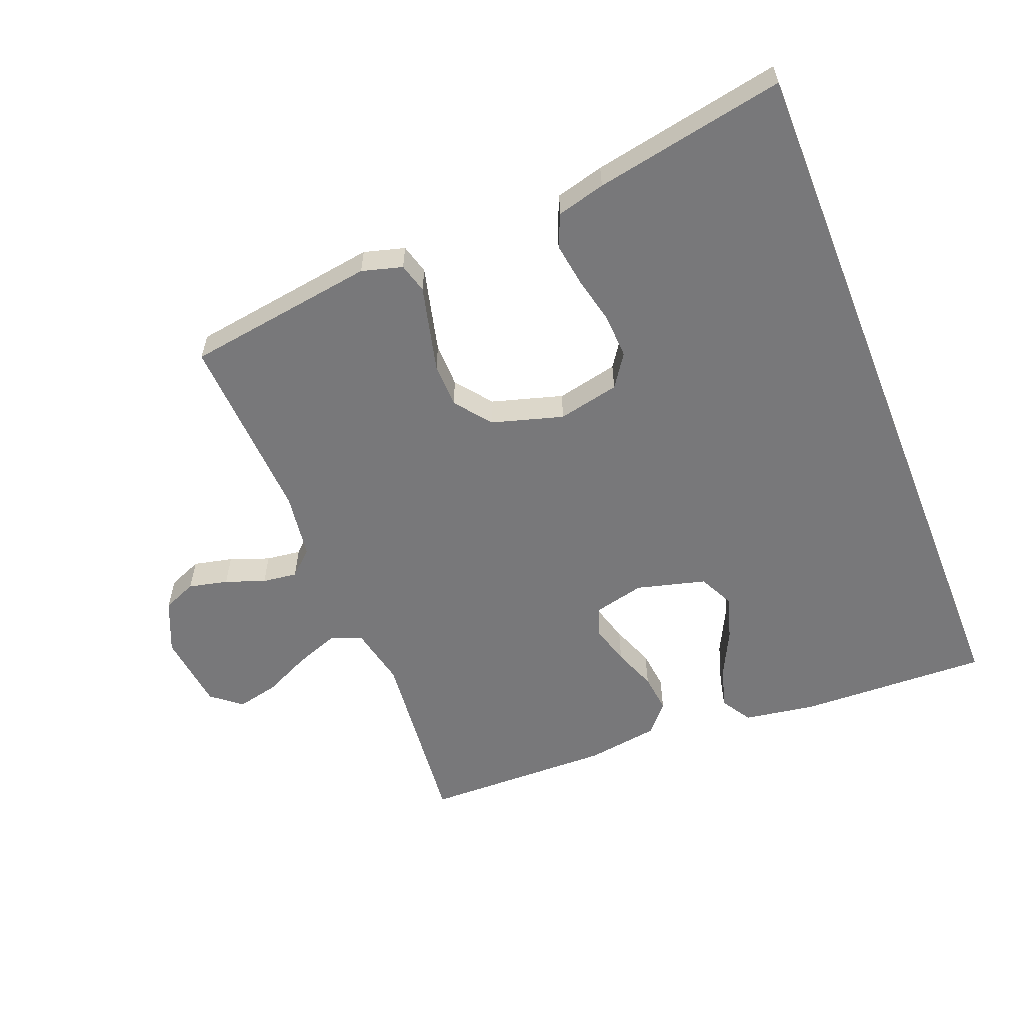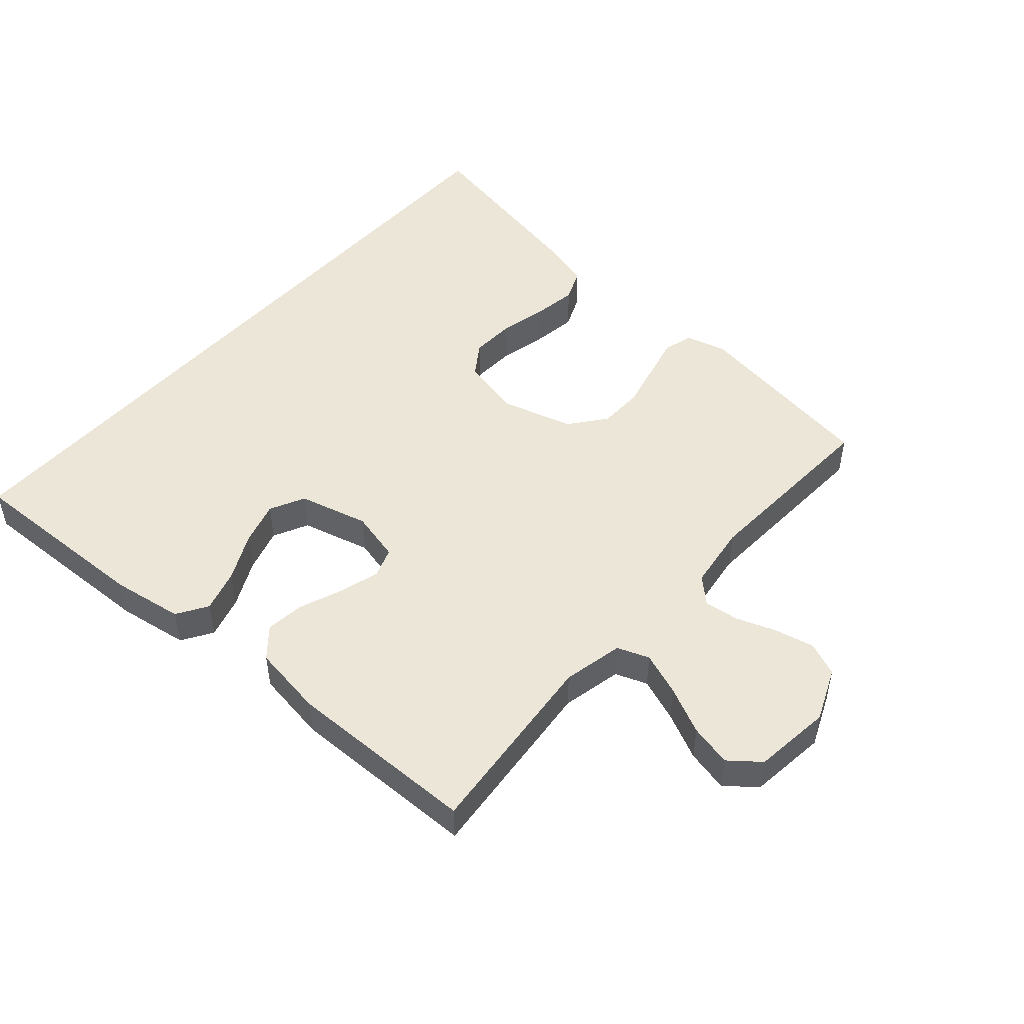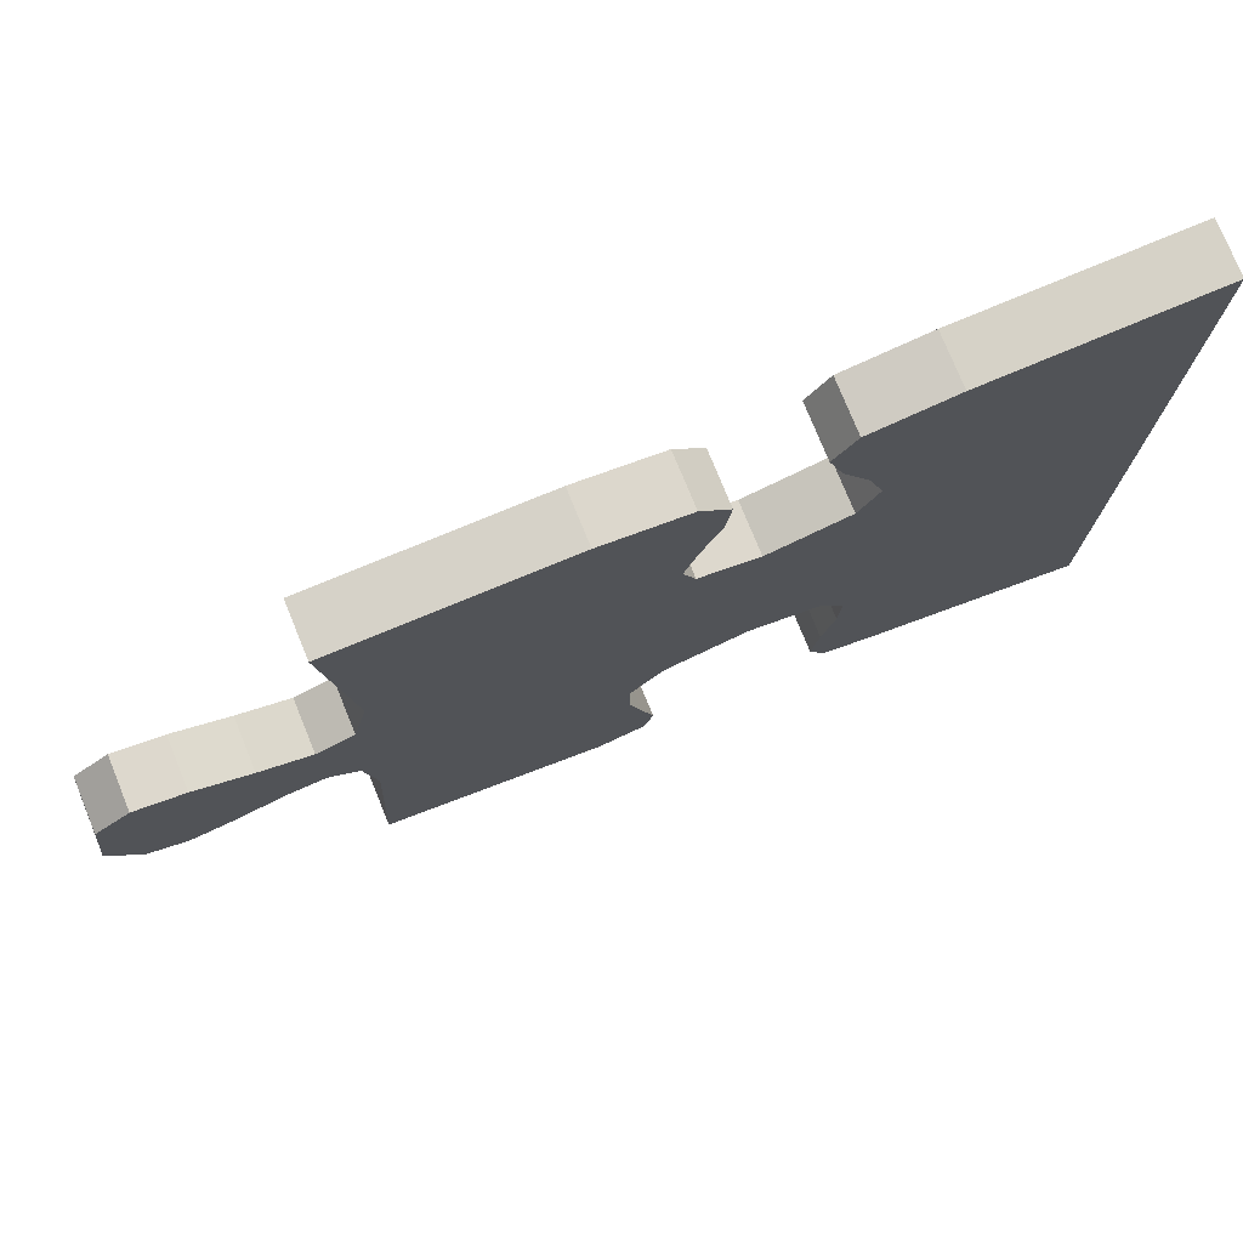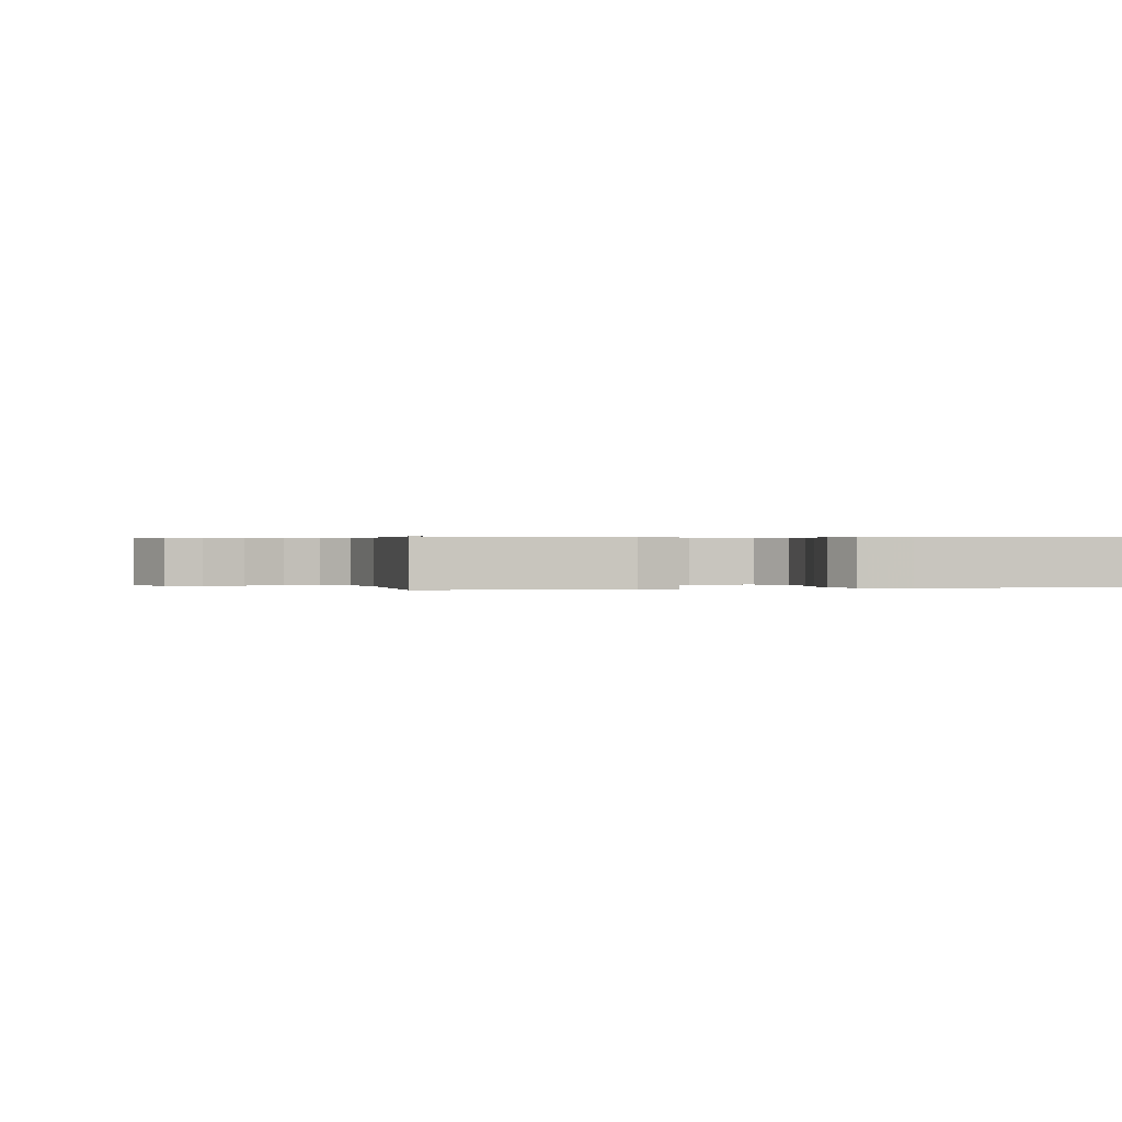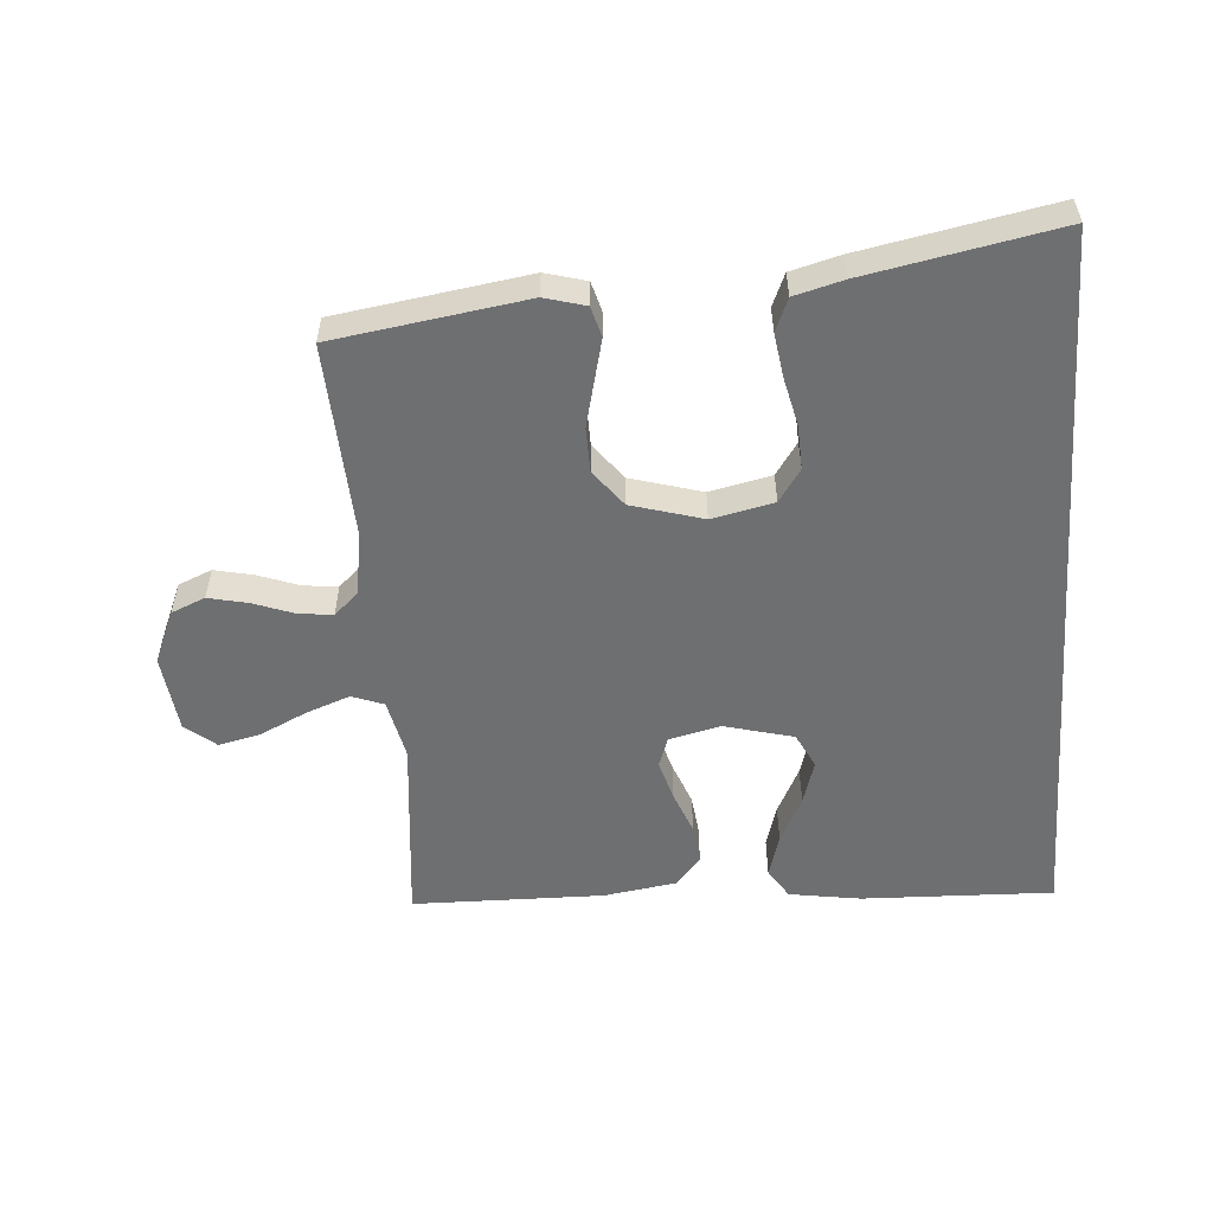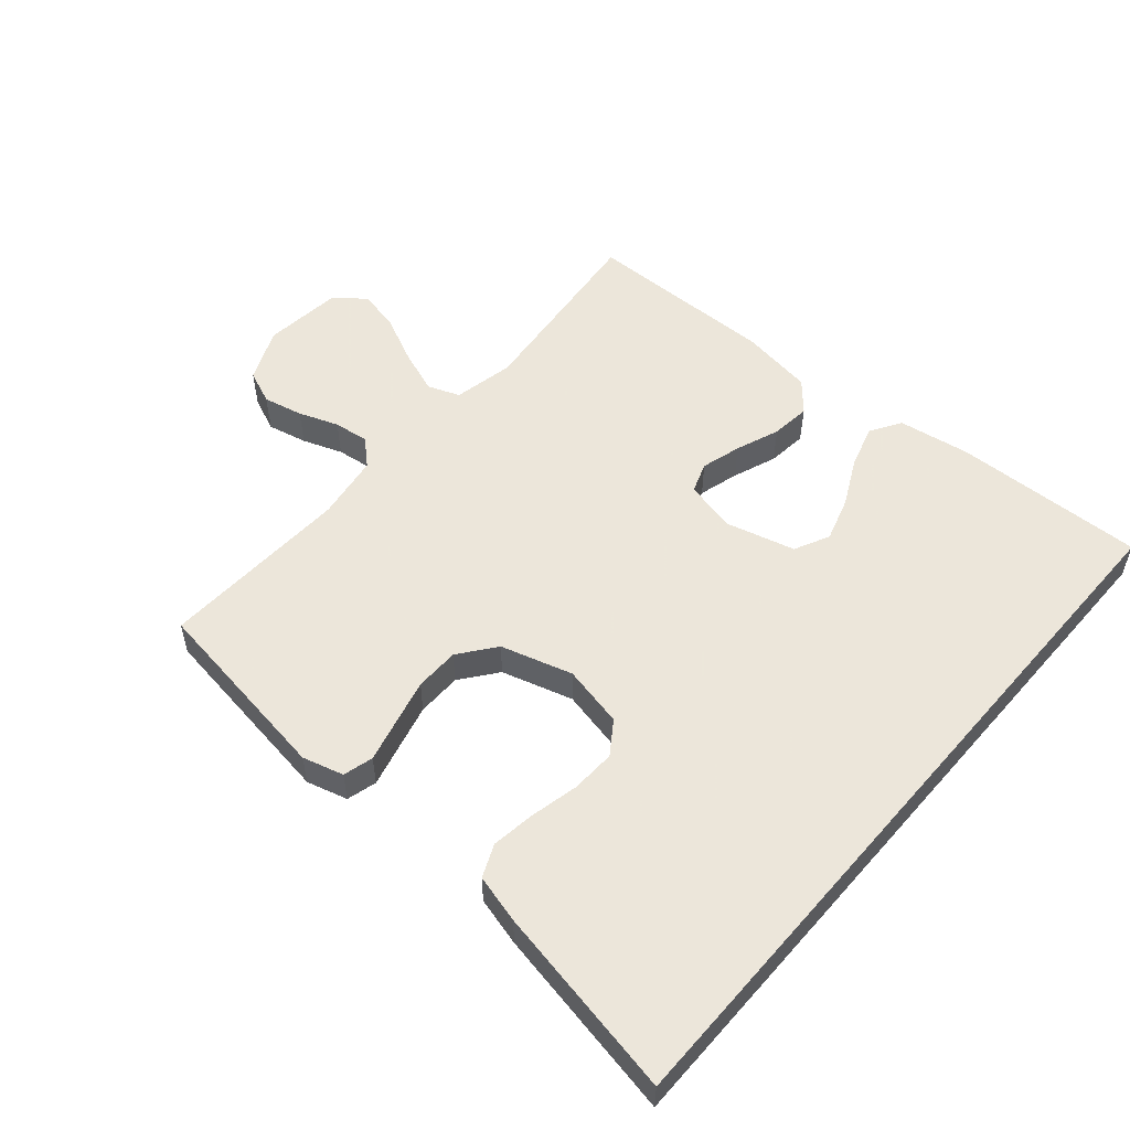
<metadata>
{"format":"obj","ext":"obj","renderer":"f3d","projection":"perspective","resolution":1024,"background":"white","views":[{"elev":-57.5,"azim":-158.3,"up":"+Y"},{"elev":49.1,"azim":41.6,"up":"+Y"},{"elev":76.8,"azim":157.8,"up":"+Z"},{"elev":0.3,"azim":163.8,"up":"+Y"},{"elev":-54.6,"azim":-175.5,"up":"+Y"},{"elev":54.2,"azim":-139.2,"up":"+Y"}]}
</metadata>
<code>
v -0.5 0.07 -0.596
v -0.5 0.07 0.555
v -0.2 0.07 0.544
v -0.088 0.07 0.526
v -0.058 0.07 0.478
v -0.078 0.07 0.411
v -0.115 0.07 0.337
v -0.136 0.07 0.268
v -0.109 0.07 0.213
v 0 0.07 0.184
v 0.08 0.07 0.203
v 0.097 0.07 0.25
v 0.079 0.07 0.313
v 0.053 0.07 0.381
v 0.046 0.07 0.443
v 0.086 0.07 0.489
v 0.2 0.07 0.506
v 0.5 0.07 0.5
v 0.469 0.07 0.2
v 0.489 0.07 0.105
v 0.539 0.07 0.086
v 0.607 0.07 0.111
v 0.681 0.07 0.146
v 0.747 0.07 0.161
v 0.794 0.07 0.123
v 0.808 0.07 0
v 0.772 0.07 -0.083
v 0.719 0.07 -0.105
v 0.657 0.07 -0.091
v 0.595 0.07 -0.068
v 0.54 0.07 -0.061
v 0.501 0.07 -0.097
v 0.486 0.07 -0.2
v 0.5 0.07 -0.5
v 0.2 0.07 -0.544
v 0.136 0.07 -0.526
v 0.123 0.07 -0.479
v 0.139 0.07 -0.415
v 0.157 0.07 -0.342
v 0.156 0.07 -0.272
v 0.112 0.07 -0.215
v 0 0.07 -0.182
v -0.097 0.07 -0.203
v -0.132 0.07 -0.254
v -0.129 0.07 -0.324
v -0.112 0.07 -0.399
v -0.102 0.07 -0.468
v -0.124 0.07 -0.519
v -0.2 0.07 -0.539
v -0.5 0 -0.596
v -0.5 0 0.555
v -0.2 0 0.544
v -0.088 0 0.526
v -0.058 0 0.478
v -0.078 0 0.411
v -0.115 0 0.337
v -0.136 0 0.268
v -0.109 0 0.213
v 0 0 0.184
v 0.08 0 0.203
v 0.097 0 0.25
v 0.079 0 0.313
v 0.053 0 0.381
v 0.046 0 0.443
v 0.086 0 0.489
v 0.2 0 0.506
v 0.5 0 0.5
v 0.469 0 0.2
v 0.489 0 0.105
v 0.539 0 0.086
v 0.607 0 0.111
v 0.681 0 0.146
v 0.747 0 0.161
v 0.794 0 0.123
v 0.808 0 0
v 0.772 0 -0.083
v 0.719 0 -0.105
v 0.657 0 -0.091
v 0.595 0 -0.068
v 0.54 0 -0.061
v 0.501 0 -0.097
v 0.486 0 -0.2
v 0.5 0 -0.5
v 0.2 0 -0.544
v 0.136 0 -0.526
v 0.123 0 -0.479
v 0.139 0 -0.415
v 0.157 0 -0.342
v 0.156 0 -0.272
v 0.112 0 -0.215
v 0 0 -0.182
v -0.097 0 -0.203
v -0.132 0 -0.254
v -0.129 0 -0.324
v -0.112 0 -0.399
v -0.102 0 -0.468
v -0.124 0 -0.519
v -0.2 0 -0.539
f 49 1 2
f 48 49 2
f 47 48 2
f 46 47 2
f 45 46 2
f 44 45 2 3
f 43 44 3
f 36 37 38
f 35 36 38
f 34 35 38
f 33 34 38
f 32 33 38 39
f 31 32 39 40
f 28 29 30
f 27 28 30
f 26 27 30
f 25 26 30
f 24 25 30
f 23 24 30
f 22 23 30
f 21 22 30 31
f 31 40 41
f 21 31 41
f 20 21 41
f 17 18 19
f 16 17 19
f 15 16 19
f 14 15 19
f 13 14 19
f 12 13 19 20
f 5 6 7
f 4 5 7
f 3 4 7
f 3 7 8
f 43 3 8
f 42 43 8 9
f 20 41 42
f 12 20 42
f 11 12 42
f 10 11 42
f 9 10 42
f 51 50 98
f 51 98 97
f 51 97 96
f 51 96 95
f 51 95 94
f 52 51 94 93
f 52 93 92
f 87 86 85
f 87 85 84
f 87 84 83
f 87 83 82
f 88 87 82 81
f 89 88 81 80
f 79 78 77
f 79 77 76
f 79 76 75
f 79 75 74
f 79 74 73
f 79 73 72
f 79 72 71
f 80 79 71 70
f 90 89 80
f 90 80 70
f 90 70 69
f 68 67 66
f 68 66 65
f 68 65 64
f 68 64 63
f 68 63 62
f 69 68 62 61
f 56 55 54
f 56 54 53
f 56 53 52
f 57 56 52
f 57 52 92
f 58 57 92 91
f 91 90 69
f 91 69 61
f 91 61 60
f 91 60 59
f 91 59 58
f 1 50 51 2
f 2 51 52 3
f 3 52 53 4
f 4 53 54 5
f 5 54 55 6
f 6 55 56 7
f 7 56 57 8
f 8 57 58 9
f 9 58 59 10
f 10 59 60 11
f 11 60 61 12
f 12 61 62 13
f 13 62 63 14
f 14 63 64 15
f 15 64 65 16
f 16 65 66 17
f 17 66 67 18
f 18 67 68 19
f 19 68 69 20
f 20 69 70 21
f 21 70 71 22
f 22 71 72 23
f 23 72 73 24
f 24 73 74 25
f 25 74 75 26
f 26 75 76 27
f 27 76 77 28
f 28 77 78 29
f 29 78 79 30
f 30 79 80 31
f 31 80 81 32
f 32 81 82 33
f 33 82 83 34
f 34 83 84 35
f 35 84 85 36
f 36 85 86 37
f 37 86 87 38
f 38 87 88 39
f 39 88 89 40
f 40 89 90 41
f 41 90 91 42
f 42 91 92 43
f 43 92 93 44
f 44 93 94 45
f 45 94 95 46
f 46 95 96 47
f 47 96 97 48
f 48 97 98 49
f 49 98 50 1

</code>
